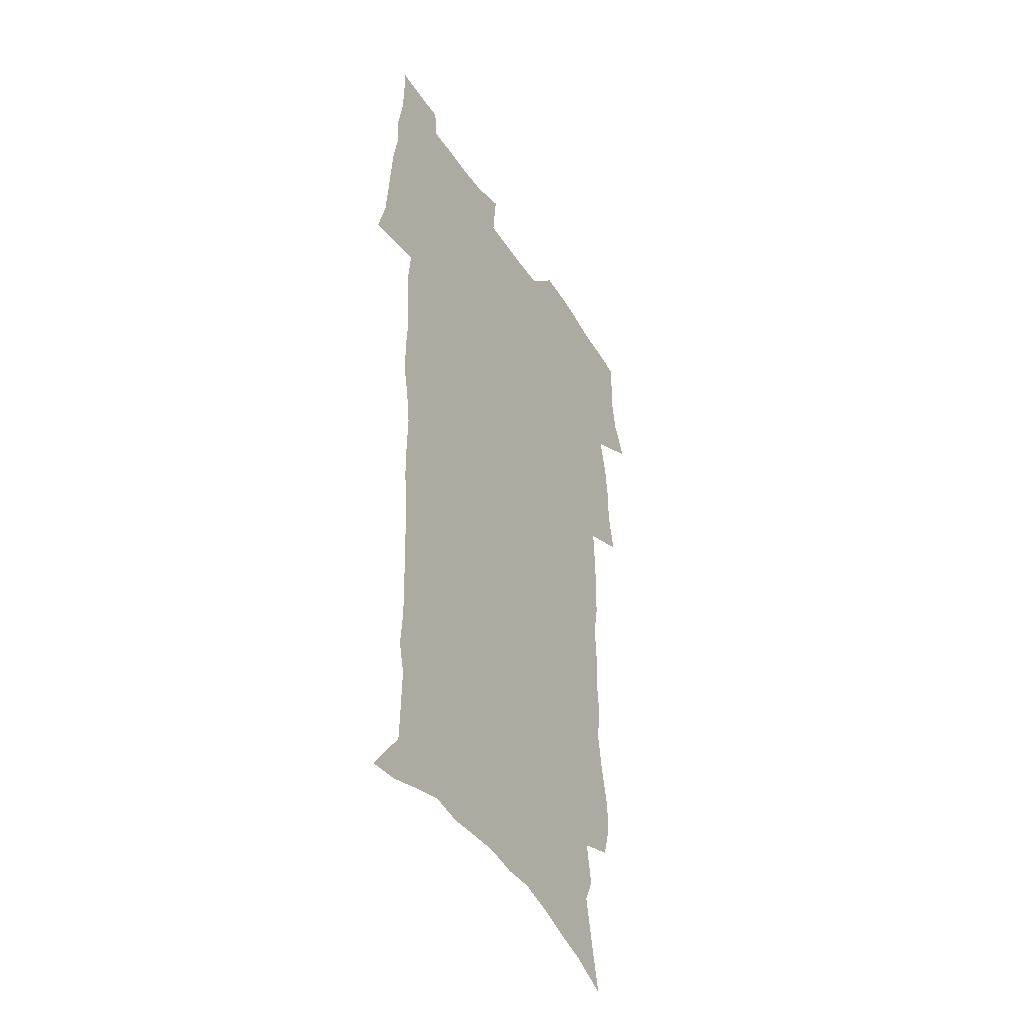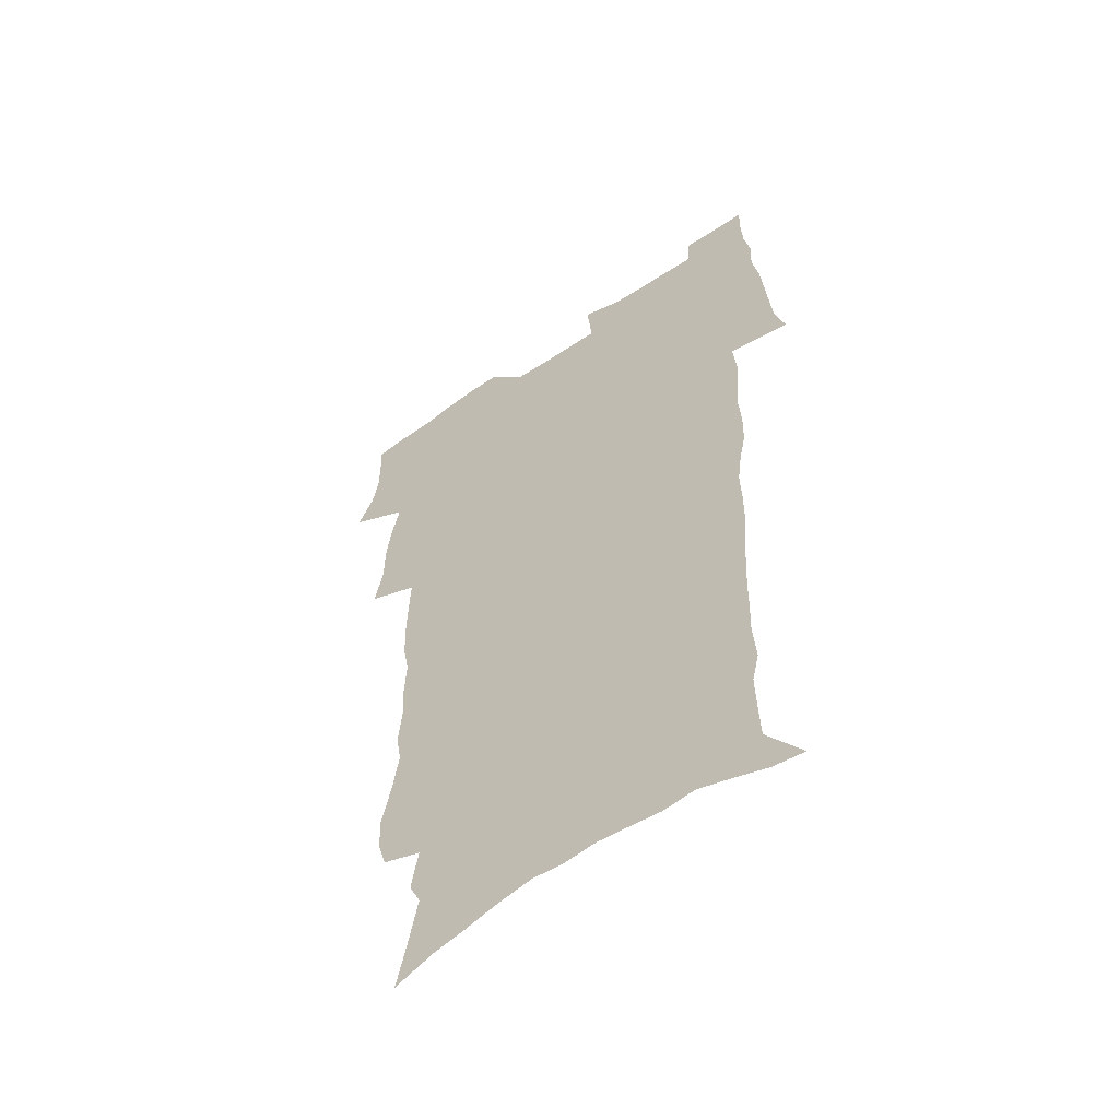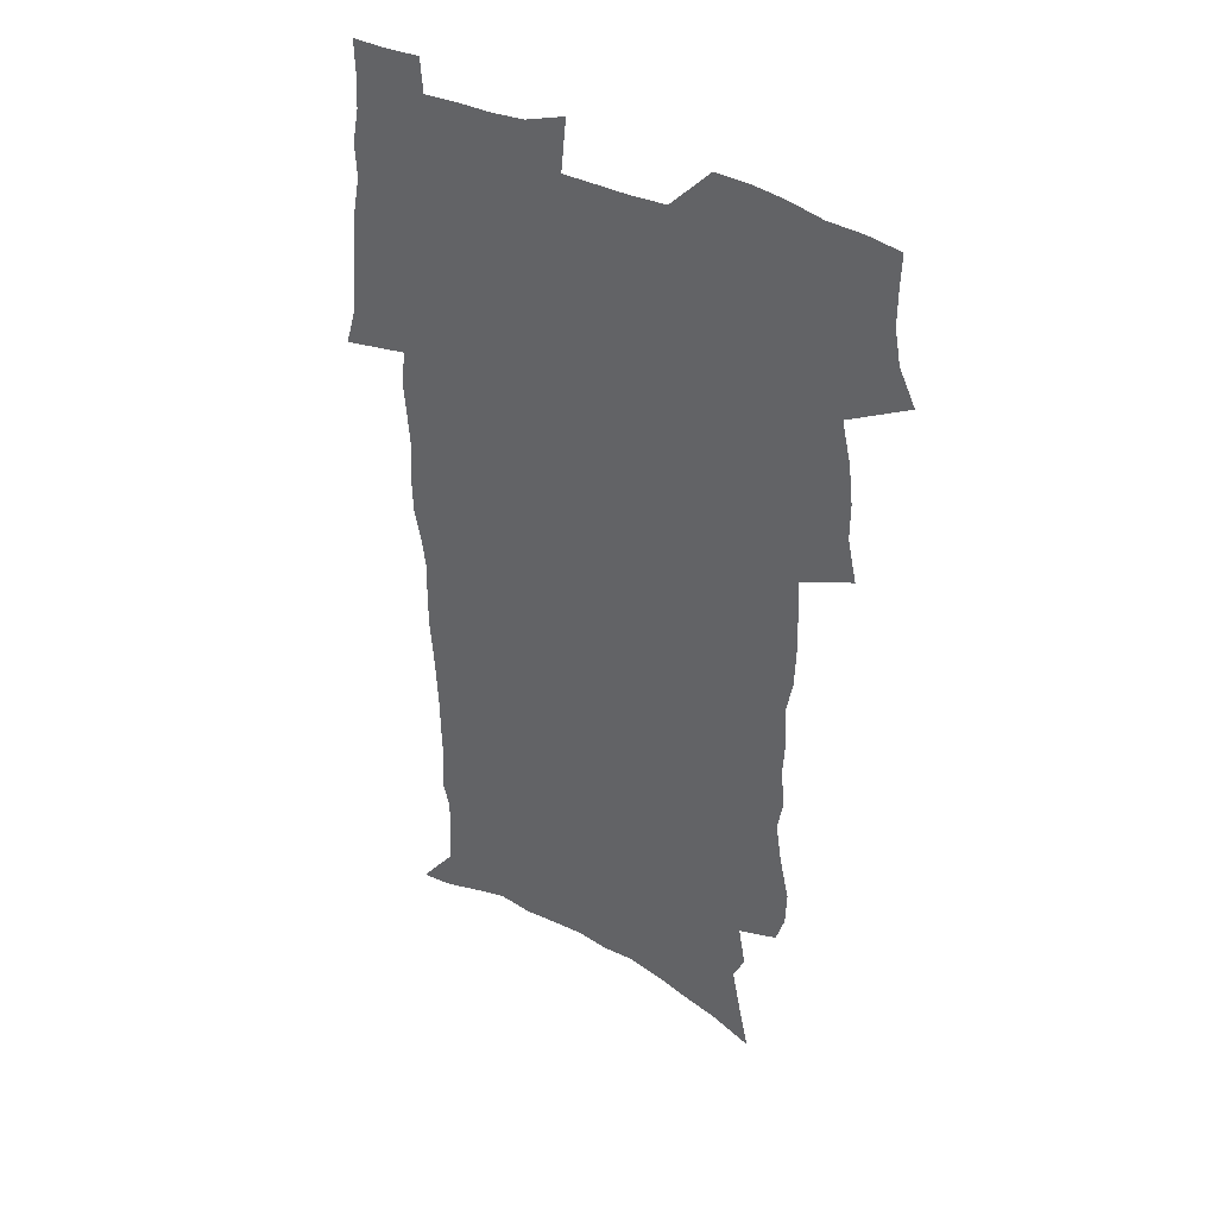
<metadata>
{"format":"obj","ext":"obj","renderer":"f3d","projection":"perspective","resolution":1024,"background":"white","views":[{"elev":-43.2,"azim":119.9,"up":"+Y"},{"elev":-57.0,"azim":35.5,"up":"+Y"},{"elev":40.1,"azim":-146.8,"up":"+Y"}]}
</metadata>
<code>
v 470.1 523.3 0
v 477.4 538.4 0
v 480.1 553.1 0
v 480.1 567.8 0
v 479.7 582.5 0
v 487.2 438.8 0
v 491.2 457.5 0
v 491.1 473.3 0
v 493 490.1 0
v 497.1 508.2 0
v 497.8 522.9 0
v 496.4 537.9 0
v 496.9 552.5 0
v 497.7 566.6 0
v 494.2 584.5 0
v 510.4 232.8 0
v 506.6 245.4 0
v 506.1 260.6 0
v 510.3 279.7 0
v 513.1 297.9 0
v 510.7 311.6 0
v 512.3 329.2 0
v 511.5 345 0
v 512.5 362.8 0
v 509.8 377.5 0
v 509.2 393.9 0
v 509.6 411.1 0
v 510.4 428.7 0
v 508.8 444.3 0
v 510.5 461.1 0
v 508.5 475.8 0
v 511.2 492.7 0
v 512.7 508.3 0
v 513.2 523.1 0
v 511 538.3 0
v 513.9 552.7 0
v 512 568.1 0
v 509.4 584.9 0
v 521.4 155.9 0
v 525.6 175.4 0
v 530 197.7 0
v 524.9 208.5 0
v 528 226.6 0
v 529.6 244 0
v 532.5 262.4 0
v 532.8 278 0
v 532.1 292.8 0
v 532.5 308.7 0
v 531.3 323.2 0
v 531 339 0
v 530.4 354.3 0
v 530.4 370.5 0
v 529.6 385.9 0
v 528.5 401.1 0
v 527.6 416.6 0
v 528.8 433.5 0
v 527.7 448.4 0
v 528.5 464.3 0
v 527.4 478.9 0
v 529.5 494.9 0
v 528.4 509.4 0
v 528.3 524 0
v 529 538.6 0
v 528.4 553.3 0
v 526.5 569.5 0
v 523.6 587.8 0
v 539.2 163.5 0
v 537.7 175.5 0
v 545.1 204.3 0
v 544.5 219.1 0
v 545.1 235.1 0
v 547.9 253.7 0
v 548.5 269.5 0
v 548.6 284.8 0
v 549 300.6 0
v 547.9 314.6 0
v 547 329.3 0
v 549.1 347.5 0
v 547.4 360.8 0
v 546.8 376 0
v 546.3 391.2 0
v 545.2 405.8 0
v 544.7 421 0
v 543.6 435.6 0
v 544.2 451.2 0
v 544.5 466.4 0
v 544.6 481.3 0
v 544.7 495.8 0
v 544.6 510.1 0
v 545.1 524.4 0
v 544.7 538.4 0
v 544.4 552.3 0
v 541.1 570.6 0
v 538.1 589.4 0
v 552.8 166.9 0
v 556.5 188.1 0
v 559.7 209.3 0
v 561.4 227.3 0
v 563.1 244.8 0
v 563.4 260 0
v 563 274.4 0
v 563.2 289.7 0
v 562.7 304.2 0
v 562.2 318.8 0
v 562 334.1 0
v 561.6 348.4 0
v 562 364.6 0
v 561.6 379.6 0
v 560.7 393.9 0
v 561.3 410 0
v 560.5 424 0
v 560.1 438.7 0
v 559.8 453.4 0
v 560.1 468.3 0
v 560.3 482.8 0
v 560 496.8 0
v 559.9 510.8 0
v 559.7 524.7 0
v 559.5 538.6 0
v 558.5 553 0
v 556.2 570.1 0
v 553 589.5 0
v 567.9 171.5 0
v 571.2 191.9 0
v 574.8 215.6 0
v 575.8 232 0
v 576.2 247.4 0
v 576.6 262.8 0
v 576.8 278.2 0
v 576.4 292.2 0
v 576 306.7 0
v 576.2 322.3 0
v 576.2 337.4 0
v 576.2 352.2 0
v 576.7 368.5 0
v 575.9 382.4 0
v 574.7 395.8 0
v 575.1 411.2 0
v 574.4 425.1 0
v 575 441.1 0
v 574.6 455.1 0
v 574.4 469.2 0
v 574.3 483.3 0
v 574.1 497.2 0
v 574.3 511.3 0
v 574.3 525 0
v 574.1 538.7 0
v 572.8 553.7 0
v 570.7 570.9 0
v 582.9 174.7 0
v 584.1 189.1 0
v 587.4 215.4 0
v 588.9 234.6 0
v 589.5 250.4 0
v 589.2 263.5 0
v 589.6 279.9 0
v 589.3 294 0
v 589.3 309 0
v 589.7 325 0
v 589.5 339 0
v 589.1 351.7 0
v 589.7 370 0
v 589.9 384.9 0
v 589 398.2 0
v 588.8 412.3 0
v 587.8 425.5 0
v 588.7 441.7 0
v 588.7 456 0
v 588.5 470 0
v 588.5 484 0
v 588.6 497.9 0
v 588.7 511.8 0
v 588.3 525.4 0
v 588 539.1 0
v 587.3 553.7 0
v 586 569.6 0
v 596.8 173.7 0
v 598.9 194.9 0
v 600.5 216.2 0
v 601.5 235.5 0
v 601.8 250.9 0
v 601.6 264 0
v 602.3 281 0
v 602.2 295.1 0
v 602.3 310.7 0
v 602.4 324.7 0
v 602.4 339.1 0
v 602.7 354.4 0
v 602.7 369.2 0
v 602.7 385.7 0
v 602.6 399.2 0
v 602.4 413.4 0
v 602.2 427.5 0
v 602.4 441.8 0
v 602.6 456.8 0
v 602.7 470.8 0
v 602.5 484.4 0
v 602.6 498.4 0
v 602.7 512.1 0
v 602.4 525.7 0
v 601.9 539.9 0
v 601.6 554 0
v 600.7 569.4 0
v 611.5 175.5 0
v 612.8 197.8 0
v 613.4 215.3 0
v 614 234.7 0
v 614.3 251.4 0
v 614.5 265.9 0
v 615 280.1 0
v 615.1 296.3 0
v 615.1 310.8 0
v 615.1 326 0
v 615.3 338.1 0
v 615.9 356.2 0
v 615.9 370.4 0
v 616.1 384.4 0
v 615.9 399.6 0
v 615.9 413.4 0
v 616 428.2 0
v 616.1 441.9 0
v 616.1 457.2 0
v 616.2 470.8 0
v 616.2 484.5 0
v 616.4 498.4 0
v 616.3 512.2 0
v 616.2 525.8 0
v 616.2 539.5 0
v 615.8 554.1 0
v 615.3 569.1 0
v 613 592.4 0
v 625.9 174.3 0
v 626.3 197.6 0
v 626.5 217 0
v 626.7 233.5 0
v 627.1 249.2 0
v 627.2 264.2 0
v 628.2 277.9 0
v 627.7 296.5 0
v 627.8 311 0
v 628.3 325 0
v 628.7 341.2 0
v 628.8 356.2 0
v 629 370.4 0
v 629.3 384.3 0
v 629.3 399.2 0
v 629.5 413.4 0
v 629.8 427.4 0
v 629.8 442.1 0
v 629.9 456.4 0
v 629.9 470.6 0
v 629.9 484.4 0
v 630.5 498 0
v 630 512.3 0
v 630.3 526 0
v 630.2 539.8 0
v 630.1 554 0
v 630 569.9 0
v 630.8 585.8 0
v 640.3 172.9 0
v 640.1 194.8 0
v 639.5 215.7 0
v 639.4 232.8 0
v 640.3 246.6 0
v 641.2 259.8 0
v 641 277.6 0
v 641.1 293.3 0
v 640.8 309.4 0
v 641.7 322.8 0
v 641.5 340.1 0
v 641.9 354.6 0
v 642.1 369.3 0
v 642.7 383.3 0
v 643.3 397.5 0
v 643.4 412.2 0
v 643.5 426.9 0
v 643.9 441 0
v 644.1 455.5 0
v 644.1 469.8 0
v 644.5 483.8 0
v 644.4 498 0
v 644.9 511.8 0
v 644.3 526.2 0
v 644.3 540 0
v 644.5 554.3 0
v 644.9 570.1 0
v 645.9 584.3 0
v 654.4 174.7 0
v 654.1 192.5 0
v 652.9 212.8 0
v 652.9 229.4 0
v 653.6 244.4 0
v 653.6 260.6 0
v 654.8 274.4 0
v 654.2 291.2 0
v 654.8 305.9 0
v 654.6 322.2 0
v 655.7 336.4 0
v 656.2 351.1 0
v 656.3 366.3 0
v 656.2 381.6 0
v 657.5 395.5 0
v 657.7 410.4 0
v 657.9 425.3 0
v 658.2 439.8 0
v 658.4 454.4 0
v 658.8 468.7 0
v 659 483.1 0
v 658.4 497.8 0
v 659 511.7 0
v 658.8 525.9 0
v 659.1 540.1 0
v 659.1 554.4 0
v 659.6 569 0
v 660.5 583.9 0
v 669.4 170.2 0
v 669.8 186 0
v 668.2 206.2 0
v 667.7 223.6 0
v 668.3 239.3 0
v 668.4 255.2 0
v 668.7 270.5 0
v 668.5 286.8 0
v 669 302 0
v 668.7 318.2 0
v 669.6 332.9 0
v 670.4 347.7 0
v 670.6 363.1 0
v 672 377.3 0
v 674.4 391 0
v 673.3 407.4 0
v 674.2 422 0
v 673.7 437.5 0
v 674.6 452 0
v 674.7 466.9 0
v 675.1 481.6 0
v 674.7 496.5 0
v 673.6 511.3 0
v 674.6 525.4 0
v 673.1 540.3 0
v 673.5 554 0
v 674 567.8 0
v 675 582.9 0
v 676.2 597.6 0
v 685.2 164.9 0
v 683.4 184.7 0
v 682.7 201.8 0
v 682.4 218.5 0
v 685.5 231.2 0
v 684.1 248.7 0
v 684.6 263.9 0
v 684.8 279.6 0
v 685.5 294.7 0
v 686.3 310 0
v 687.7 324.8 0
v 687.7 340.7 0
v 687.2 357.2 0
v 689.1 371.7 0
v 692.1 385.7 0
v 692.4 401.4 0
v 691.3 418 0
v 692.3 433.2 0
v 693.6 448.1 0
v 692 464.4 0
v 693.3 479.2 0
v 694.3 493.9 0
v 691.5 509.7 0
v 691.6 524.3 0
v 689.6 539.4 0
v 688.7 553.7 0
v 688.2 567.6 0
v 689.7 581.8 0
v 690.8 596.5 0
v 699.4 163.1 0
v 720.5 459 0
v 715.6 476 0
v 714.3 491.4 0
v 713 506.8 0
v 711.7 522.1 0
v 708.8 537.8 0
v 709.5 552.4 0
v 706.6 567.5 0
v 705.9 581.9 0
v 706.2 596.3 0
f 10 11 1
f 1 11 2
f 11 12 2
f 2 12 3
f 12 13 3
f 3 13 4
f 13 14 4
f 4 14 5
f 14 15 5
f 28 29 6
f 6 29 7
f 29 30 7
f 7 30 8
f 30 31 8
f 8 31 9
f 31 32 9
f 9 32 10
f 32 33 10
f 10 33 11
f 33 34 11
f 11 34 12
f 34 35 12
f 12 35 13
f 35 36 13
f 13 36 14
f 36 37 14
f 14 37 15
f 37 38 15
f 43 44 16
f 16 44 17
f 44 45 17
f 17 45 18
f 45 46 18
f 18 46 19
f 46 47 19
f 19 47 20
f 47 48 20
f 20 48 21
f 48 49 21
f 21 49 22
f 49 50 22
f 22 50 23
f 50 51 23
f 23 51 24
f 51 52 24
f 24 52 25
f 52 53 25
f 25 53 26
f 53 54 26
f 26 54 27
f 54 55 27
f 27 55 28
f 55 56 28
f 28 56 29
f 56 57 29
f 29 57 30
f 57 58 30
f 30 58 31
f 58 59 31
f 31 59 32
f 59 60 32
f 32 60 33
f 60 61 33
f 33 61 34
f 61 62 34
f 34 62 35
f 62 63 35
f 35 63 36
f 63 64 36
f 36 64 37
f 64 65 37
f 37 65 38
f 65 66 38
f 39 67 40
f 67 68 40
f 40 68 41
f 68 69 41
f 41 69 42
f 69 70 42
f 42 70 43
f 70 71 43
f 43 71 44
f 71 72 44
f 44 72 45
f 72 73 45
f 45 73 46
f 73 74 46
f 46 74 47
f 74 75 47
f 47 75 48
f 75 76 48
f 48 76 49
f 76 77 49
f 49 77 50
f 77 78 50
f 50 78 51
f 78 79 51
f 51 79 52
f 79 80 52
f 52 80 53
f 80 81 53
f 53 81 54
f 81 82 54
f 54 82 55
f 82 83 55
f 55 83 56
f 83 84 56
f 56 84 57
f 84 85 57
f 57 85 58
f 85 86 58
f 58 86 59
f 86 87 59
f 59 87 60
f 87 88 60
f 60 88 61
f 88 89 61
f 61 89 62
f 89 90 62
f 62 90 63
f 90 91 63
f 63 91 64
f 91 92 64
f 64 92 65
f 92 93 65
f 65 93 66
f 93 94 66
f 67 95 68
f 95 96 68
f 68 96 69
f 96 97 69
f 69 97 70
f 97 98 70
f 70 98 71
f 98 99 71
f 71 99 72
f 99 100 72
f 72 100 73
f 100 101 73
f 73 101 74
f 101 102 74
f 74 102 75
f 102 103 75
f 75 103 76
f 103 104 76
f 76 104 77
f 104 105 77
f 77 105 78
f 105 106 78
f 78 106 79
f 106 107 79
f 79 107 80
f 107 108 80
f 80 108 81
f 108 109 81
f 81 109 82
f 109 110 82
f 82 110 83
f 110 111 83
f 83 111 84
f 111 112 84
f 84 112 85
f 112 113 85
f 85 113 86
f 113 114 86
f 86 114 87
f 114 115 87
f 87 115 88
f 115 116 88
f 88 116 89
f 116 117 89
f 89 117 90
f 117 118 90
f 90 118 91
f 118 119 91
f 91 119 92
f 119 120 92
f 92 120 93
f 120 121 93
f 93 121 94
f 121 122 94
f 95 123 96
f 123 124 96
f 96 124 97
f 124 125 97
f 97 125 98
f 125 126 98
f 98 126 99
f 126 127 99
f 99 127 100
f 127 128 100
f 100 128 101
f 128 129 101
f 101 129 102
f 129 130 102
f 102 130 103
f 130 131 103
f 103 131 104
f 131 132 104
f 104 132 105
f 132 133 105
f 105 133 106
f 133 134 106
f 106 134 107
f 134 135 107
f 107 135 108
f 135 136 108
f 108 136 109
f 136 137 109
f 109 137 110
f 137 138 110
f 110 138 111
f 138 139 111
f 111 139 112
f 139 140 112
f 112 140 113
f 140 141 113
f 113 141 114
f 141 142 114
f 114 142 115
f 142 143 115
f 115 143 116
f 143 144 116
f 116 144 117
f 144 145 117
f 117 145 118
f 145 146 118
f 118 146 119
f 146 147 119
f 119 147 120
f 147 148 120
f 120 148 121
f 148 149 121
f 121 149 122
f 123 150 124
f 150 151 124
f 124 151 125
f 151 152 125
f 125 152 126
f 152 153 126
f 126 153 127
f 153 154 127
f 127 154 128
f 154 155 128
f 128 155 129
f 155 156 129
f 129 156 130
f 156 157 130
f 130 157 131
f 157 158 131
f 131 158 132
f 158 159 132
f 132 159 133
f 159 160 133
f 133 160 134
f 160 161 134
f 134 161 135
f 161 162 135
f 135 162 136
f 162 163 136
f 136 163 137
f 163 164 137
f 137 164 138
f 164 165 138
f 138 165 139
f 165 166 139
f 139 166 140
f 166 167 140
f 140 167 141
f 167 168 141
f 141 168 142
f 168 169 142
f 142 169 143
f 169 170 143
f 143 170 144
f 170 171 144
f 144 171 145
f 171 172 145
f 145 172 146
f 172 173 146
f 146 173 147
f 173 174 147
f 147 174 148
f 174 175 148
f 148 175 149
f 175 176 149
f 150 177 151
f 177 178 151
f 151 178 152
f 178 179 152
f 152 179 153
f 179 180 153
f 153 180 154
f 180 181 154
f 154 181 155
f 181 182 155
f 155 182 156
f 182 183 156
f 156 183 157
f 183 184 157
f 157 184 158
f 184 185 158
f 158 185 159
f 185 186 159
f 159 186 160
f 186 187 160
f 160 187 161
f 187 188 161
f 161 188 162
f 188 189 162
f 162 189 163
f 189 190 163
f 163 190 164
f 190 191 164
f 164 191 165
f 191 192 165
f 165 192 166
f 192 193 166
f 166 193 167
f 193 194 167
f 167 194 168
f 194 195 168
f 168 195 169
f 195 196 169
f 169 196 170
f 196 197 170
f 170 197 171
f 197 198 171
f 171 198 172
f 198 199 172
f 172 199 173
f 199 200 173
f 173 200 174
f 200 201 174
f 174 201 175
f 201 202 175
f 175 202 176
f 202 203 176
f 177 204 178
f 204 205 178
f 178 205 179
f 205 206 179
f 179 206 180
f 206 207 180
f 180 207 181
f 207 208 181
f 181 208 182
f 208 209 182
f 182 209 183
f 209 210 183
f 183 210 184
f 210 211 184
f 184 211 185
f 211 212 185
f 185 212 186
f 212 213 186
f 186 213 187
f 213 214 187
f 187 214 188
f 214 215 188
f 188 215 189
f 215 216 189
f 189 216 190
f 216 217 190
f 190 217 191
f 217 218 191
f 191 218 192
f 218 219 192
f 192 219 193
f 219 220 193
f 193 220 194
f 220 221 194
f 194 221 195
f 221 222 195
f 195 222 196
f 222 223 196
f 196 223 197
f 223 224 197
f 197 224 198
f 224 225 198
f 198 225 199
f 225 226 199
f 199 226 200
f 226 227 200
f 200 227 201
f 227 228 201
f 201 228 202
f 228 229 202
f 202 229 203
f 229 230 203
f 204 232 205
f 232 233 205
f 205 233 206
f 233 234 206
f 206 234 207
f 234 235 207
f 207 235 208
f 235 236 208
f 208 236 209
f 236 237 209
f 209 237 210
f 237 238 210
f 210 238 211
f 238 239 211
f 211 239 212
f 239 240 212
f 212 240 213
f 240 241 213
f 213 241 214
f 241 242 214
f 214 242 215
f 242 243 215
f 215 243 216
f 243 244 216
f 216 244 217
f 244 245 217
f 217 245 218
f 245 246 218
f 218 246 219
f 246 247 219
f 219 247 220
f 247 248 220
f 220 248 221
f 248 249 221
f 221 249 222
f 249 250 222
f 222 250 223
f 250 251 223
f 223 251 224
f 251 252 224
f 224 252 225
f 252 253 225
f 225 253 226
f 253 254 226
f 226 254 227
f 254 255 227
f 227 255 228
f 255 256 228
f 228 256 229
f 256 257 229
f 229 257 230
f 257 258 230
f 230 258 231
f 258 259 231
f 232 260 233
f 260 261 233
f 233 261 234
f 261 262 234
f 234 262 235
f 262 263 235
f 235 263 236
f 263 264 236
f 236 264 237
f 264 265 237
f 237 265 238
f 265 266 238
f 238 266 239
f 266 267 239
f 239 267 240
f 267 268 240
f 240 268 241
f 268 269 241
f 241 269 242
f 269 270 242
f 242 270 243
f 270 271 243
f 243 271 244
f 271 272 244
f 244 272 245
f 272 273 245
f 245 273 246
f 273 274 246
f 246 274 247
f 274 275 247
f 247 275 248
f 275 276 248
f 248 276 249
f 276 277 249
f 249 277 250
f 277 278 250
f 250 278 251
f 278 279 251
f 251 279 252
f 279 280 252
f 252 280 253
f 280 281 253
f 253 281 254
f 281 282 254
f 254 282 255
f 282 283 255
f 255 283 256
f 283 284 256
f 256 284 257
f 284 285 257
f 257 285 258
f 285 286 258
f 258 286 259
f 286 287 259
f 260 288 261
f 288 289 261
f 261 289 262
f 289 290 262
f 262 290 263
f 290 291 263
f 263 291 264
f 291 292 264
f 264 292 265
f 292 293 265
f 265 293 266
f 293 294 266
f 266 294 267
f 294 295 267
f 267 295 268
f 295 296 268
f 268 296 269
f 296 297 269
f 269 297 270
f 297 298 270
f 270 298 271
f 298 299 271
f 271 299 272
f 299 300 272
f 272 300 273
f 300 301 273
f 273 301 274
f 301 302 274
f 274 302 275
f 302 303 275
f 275 303 276
f 303 304 276
f 276 304 277
f 304 305 277
f 277 305 278
f 305 306 278
f 278 306 279
f 306 307 279
f 279 307 280
f 307 308 280
f 280 308 281
f 308 309 281
f 281 309 282
f 309 310 282
f 282 310 283
f 310 311 283
f 283 311 284
f 311 312 284
f 284 312 285
f 312 313 285
f 285 313 286
f 313 314 286
f 286 314 287
f 314 315 287
f 288 316 289
f 316 317 289
f 289 317 290
f 317 318 290
f 290 318 291
f 318 319 291
f 291 319 292
f 319 320 292
f 292 320 293
f 320 321 293
f 293 321 294
f 321 322 294
f 294 322 295
f 322 323 295
f 295 323 296
f 323 324 296
f 296 324 297
f 324 325 297
f 297 325 298
f 325 326 298
f 298 326 299
f 326 327 299
f 299 327 300
f 327 328 300
f 300 328 301
f 328 329 301
f 301 329 302
f 329 330 302
f 302 330 303
f 330 331 303
f 303 331 304
f 331 332 304
f 304 332 305
f 332 333 305
f 305 333 306
f 333 334 306
f 306 334 307
f 334 335 307
f 307 335 308
f 335 336 308
f 308 336 309
f 336 337 309
f 309 337 310
f 337 338 310
f 310 338 311
f 338 339 311
f 311 339 312
f 339 340 312
f 312 340 313
f 340 341 313
f 313 341 314
f 341 342 314
f 314 342 315
f 342 343 315
f 316 345 317
f 345 346 317
f 317 346 318
f 346 347 318
f 318 347 319
f 347 348 319
f 319 348 320
f 348 349 320
f 320 349 321
f 349 350 321
f 321 350 322
f 350 351 322
f 322 351 323
f 351 352 323
f 323 352 324
f 352 353 324
f 324 353 325
f 353 354 325
f 325 354 326
f 354 355 326
f 326 355 327
f 355 356 327
f 327 356 328
f 356 357 328
f 328 357 329
f 357 358 329
f 329 358 330
f 358 359 330
f 330 359 331
f 359 360 331
f 331 360 332
f 360 361 332
f 332 361 333
f 361 362 333
f 333 362 334
f 362 363 334
f 334 363 335
f 363 364 335
f 335 364 336
f 364 365 336
f 336 365 337
f 365 366 337
f 337 366 338
f 366 367 338
f 338 367 339
f 367 368 339
f 339 368 340
f 368 369 340
f 340 369 341
f 369 370 341
f 341 370 342
f 370 371 342
f 342 371 343
f 371 372 343
f 343 372 344
f 372 373 344
f 345 374 346
f 364 375 365
f 375 376 365
f 365 376 366
f 376 377 366
f 366 377 367
f 377 378 367
f 367 378 368
f 378 379 368
f 368 379 369
f 379 380 369
f 369 380 370
f 380 381 370
f 370 381 371
f 381 382 371
f 371 382 372
f 382 383 372
f 372 383 373
f 383 384 373

</code>
